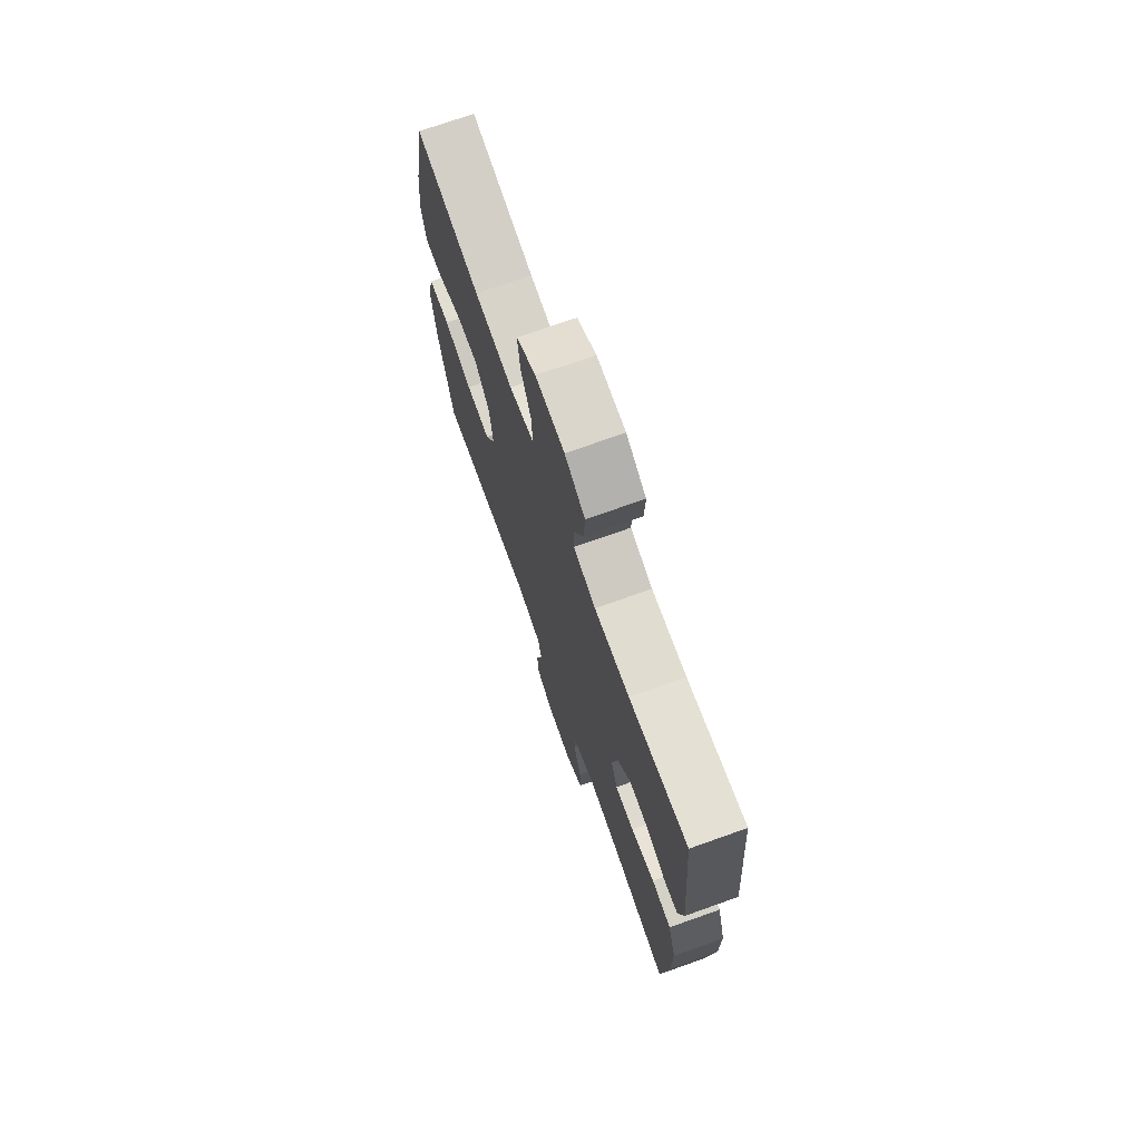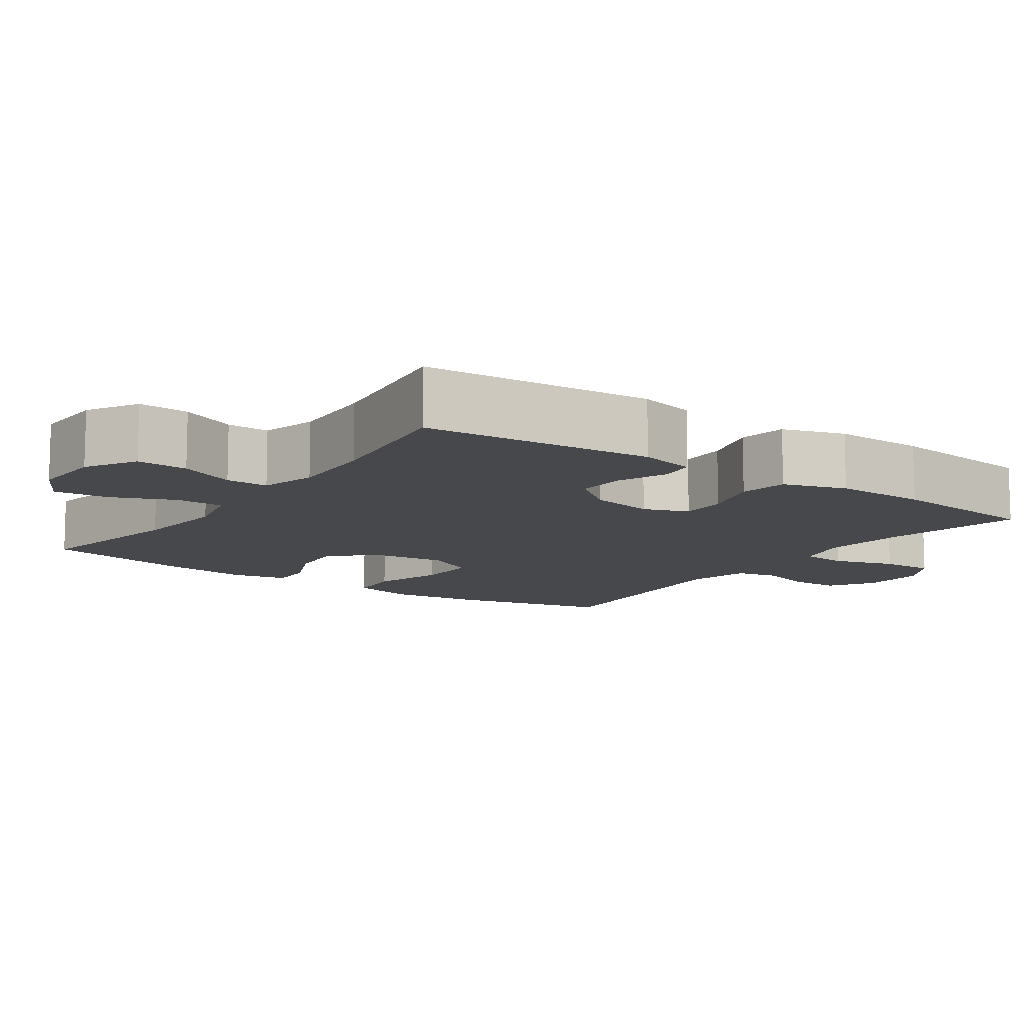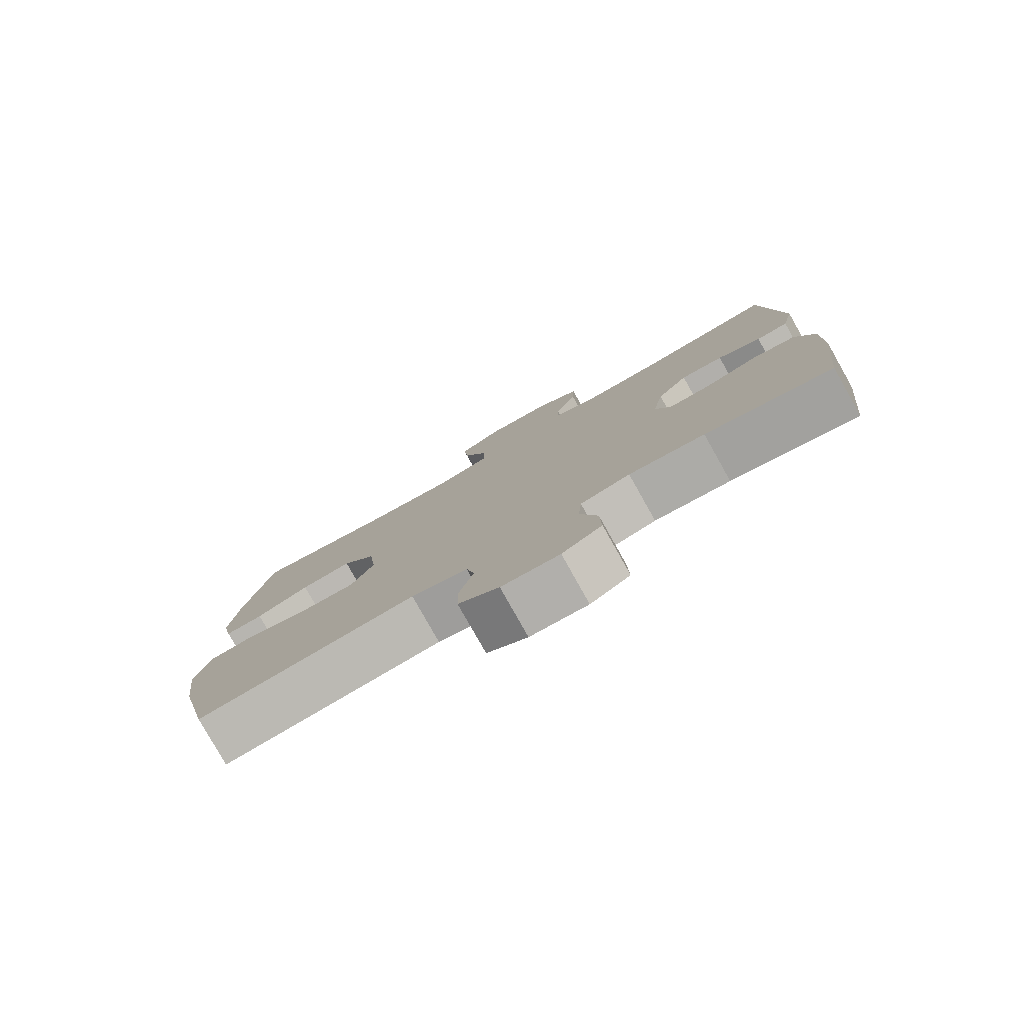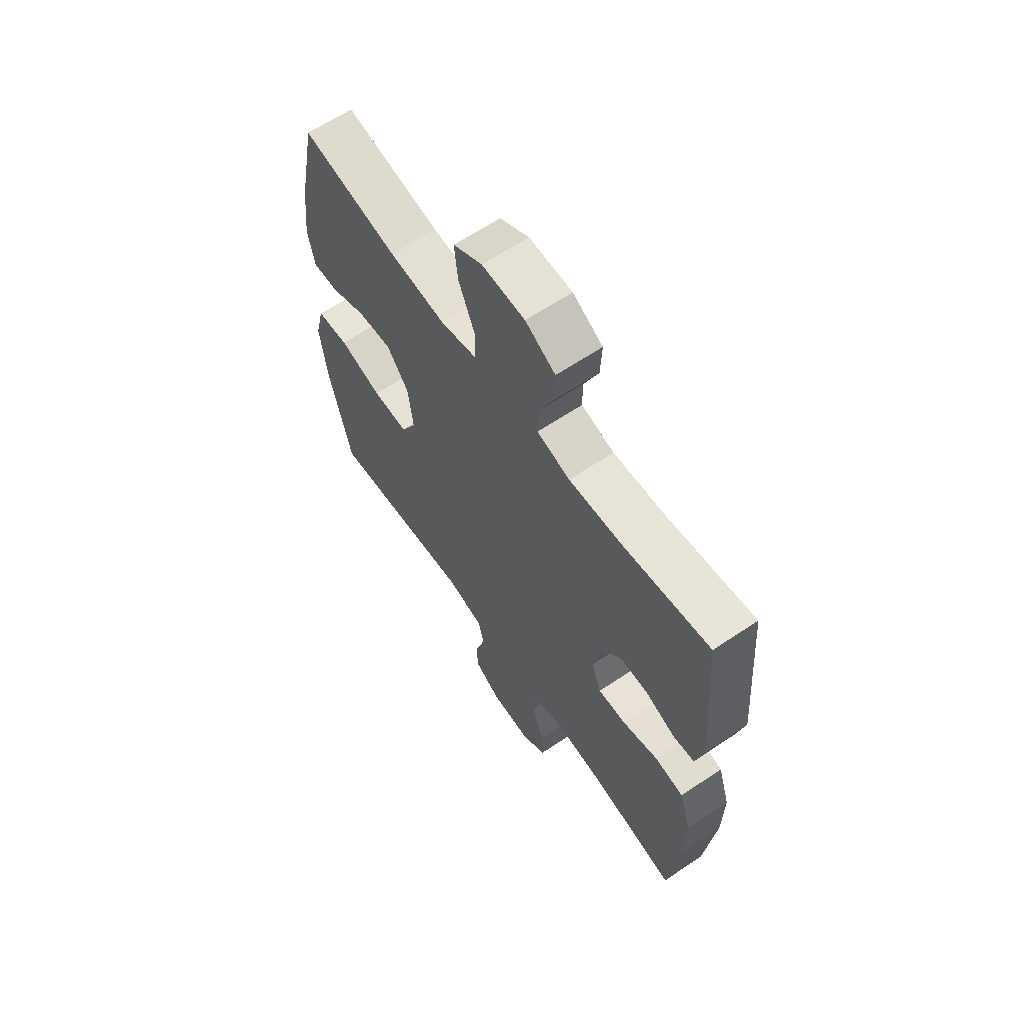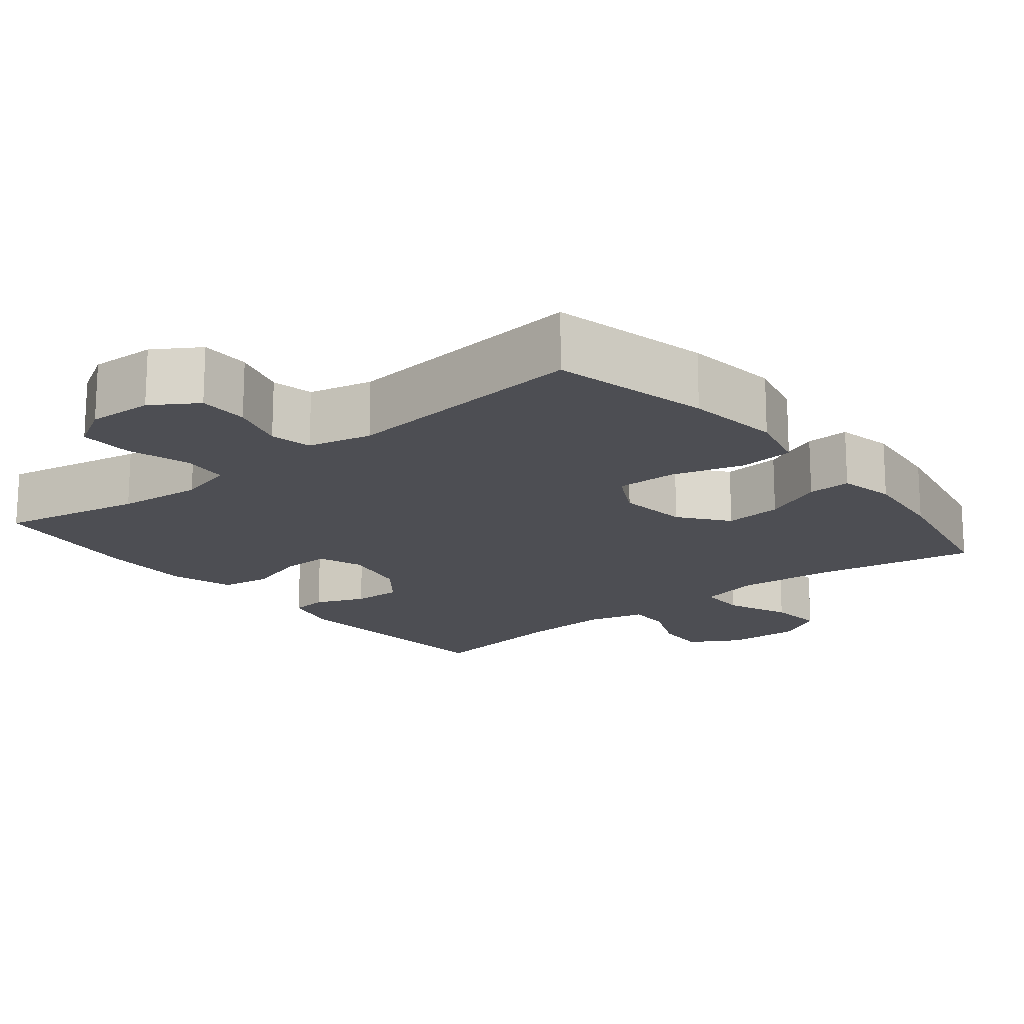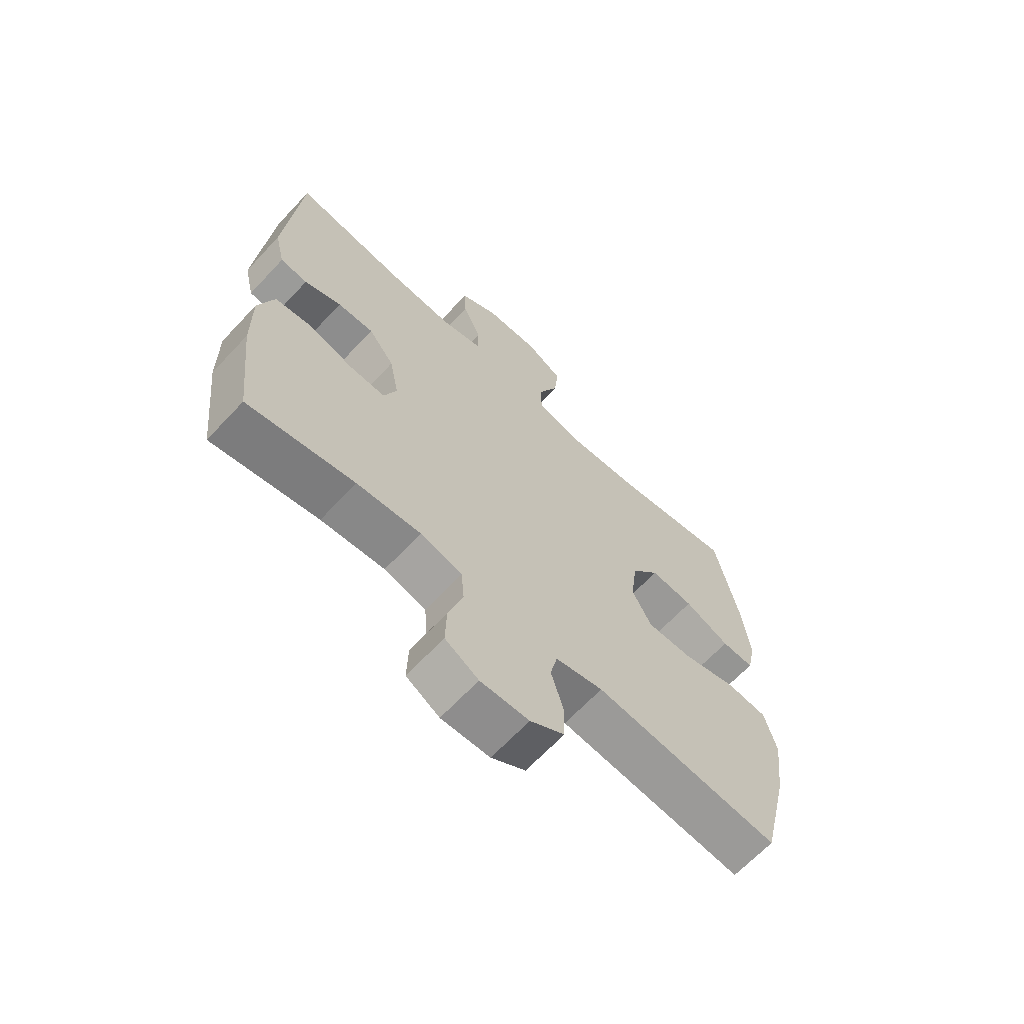
<metadata>
{"format":"obj","ext":"obj","renderer":"f3d","projection":"perspective","resolution":1024,"background":"white","views":[{"elev":72.3,"azim":70.4,"up":"+Z"},{"elev":-11.1,"azim":54.8,"up":"+Y"},{"elev":-79.8,"azim":29.4,"up":"+Z"},{"elev":63.3,"azim":55.8,"up":"+Z"},{"elev":-17.4,"azim":-141.2,"up":"+Y"},{"elev":-66.0,"azim":136.9,"up":"+Z"}]}
</metadata>
<code>
o path6798
v -0.5348 0.0375 0.2949
v -0.5486 0.0375 0.1729
v -0.5322 0.0375 0.09614
v -0.4726 0.0375 0.09843
v -0.389 0.0375 0.1353
v -0.3091 0.0375 0.1426
v -0.2574 0.0375 0.07729
v -0.2453 0.0375 -0.02024
v -0.2812 0.0375 -0.08861
v -0.3651 0.0375 -0.08718
v -0.4649 0.0375 -0.05839
v -0.5401 0.0375 -0.06544
v -0.5614 0.0375 -0.1519
v -0.5448 0.0375 -0.2827
v -0.4931 0.0375 -0.5007
v -0.1516 0.0375 -0.4656
v -0.06389 0.0375 -0.4859
v -0.05105 0.0375 -0.5433
v -0.07339 0.0375 -0.6194
v -0.07281 0.0375 -0.6884
v -0.00993 0.0375 -0.7282
v 0.07953 0.0375 -0.7317
v 0.1411 0.0375 -0.6952
v 0.139 0.0375 -0.6211
v 0.1119 0.0375 -0.5357
v 0.1173 0.0375 -0.4712
v 0.1946 0.0375 -0.4508
v 0.3124 0.0375 -0.4618
v 0.5088 0.0375 -0.5007
v 0.533 0.0375 -0.2868
v 0.5346 0.0375 -0.1578
v 0.5066 0.0375 -0.07097
v 0.4387 0.0375 -0.06059
v 0.3552 0.0375 -0.08598
v 0.2891 0.0375 -0.08773
v 0.2661 0.0375 -0.02557
v 0.2835 0.0375 0.06416
v 0.3313 0.0375 0.126
v 0.3982 0.0375 0.1233
v 0.4664 0.0375 0.09559
v 0.5166 0.0375 0.1012
v 0.5351 0.0375 0.1802
v 0.5088 0.0375 0.501
v 0.3037 0.0375 0.4714
v 0.182 0.0375 0.4647
v 0.1047 0.0375 0.4854
v 0.105 0.0375 0.5443
v 0.1387 0.0375 0.6223
v 0.1419 0.0375 0.693
v 0.0719 0.0375 0.7337
v -0.02861 0.0375 0.737
v -0.09586 0.0375 0.6993
v -0.08794 0.0375 0.623
v -0.05046 0.0375 0.5353
v -0.05093 0.0375 0.4693
v -0.136 0.0375 0.4487
v -0.2692 0.0375 0.4605
v -0.4931 0.0375 0.501
v -0.5348 -0.0375 0.2949
v -0.5486 -0.0375 0.1729
v -0.5322 -0.0375 0.09614
v -0.4726 -0.0375 0.09843
v -0.389 -0.0375 0.1353
v -0.3091 -0.0375 0.1426
v -0.2574 -0.0375 0.07729
v -0.2453 -0.0375 -0.02024
v -0.2812 -0.0375 -0.08861
v -0.3651 -0.0375 -0.08718
v -0.4649 -0.0375 -0.05839
v -0.5401 -0.0375 -0.06544
v -0.5614 -0.0375 -0.1519
v -0.5448 -0.0375 -0.2827
v -0.4931 -0.0375 -0.5007
v -0.1516 -0.0375 -0.4656
v -0.06389 -0.0375 -0.4859
v -0.05105 -0.0375 -0.5433
v -0.07339 -0.0375 -0.6194
v -0.07281 -0.0375 -0.6884
v -0.00993 -0.0375 -0.7282
v 0.07953 -0.0375 -0.7317
v 0.1411 -0.0375 -0.6952
v 0.139 -0.0375 -0.6211
v 0.1119 -0.0375 -0.5357
v 0.1173 -0.0375 -0.4712
v 0.1946 -0.0375 -0.4508
v 0.3124 -0.0375 -0.4618
v 0.5088 -0.0375 -0.5007
v 0.533 -0.0375 -0.2868
v 0.5346 -0.0375 -0.1578
v 0.5066 -0.0375 -0.07097
v 0.4387 -0.0375 -0.06059
v 0.3552 -0.0375 -0.08598
v 0.2891 -0.0375 -0.08773
v 0.2661 -0.0375 -0.02557
v 0.2835 -0.0375 0.06416
v 0.3313 -0.0375 0.126
v 0.3982 -0.0375 0.1233
v 0.4664 -0.0375 0.09559
v 0.5166 -0.0375 0.1012
v 0.5351 -0.0375 0.1802
v 0.5088 -0.0375 0.501
v 0.3037 -0.0375 0.4714
v 0.182 -0.0375 0.4647
v 0.1047 -0.0375 0.4854
v 0.105 -0.0375 0.5443
v 0.1387 -0.0375 0.6223
v 0.1419 -0.0375 0.693
v 0.0719 -0.0375 0.7337
v -0.02861 -0.0375 0.737
v -0.09586 -0.0375 0.6993
v -0.08794 -0.0375 0.623
v -0.05046 -0.0375 0.5353
v -0.05093 -0.0375 0.4693
v -0.136 -0.0375 0.4487
v -0.2692 -0.0375 0.4605
v -0.4931 -0.0375 0.501
v 0.0719 0.0375 0.7337
v -0.02861 0.0375 0.737
v -0.09586 0.0375 0.6993
v -0.09586 0.0375 0.6993
v 0.1419 0.0375 0.693
v 0.1419 0.0375 0.693
v -0.08794 0.0375 0.623
v 0.1387 0.0375 0.6223
v -0.05046 0.0375 0.5353
v 0.105 0.0375 0.5443
v 0.1047 0.0375 0.4854
v 0.1047 0.0375 0.4854
v -0.05093 0.0375 0.4693
v -0.05093 0.0375 0.4693
v 0.5088 0.0375 0.501
v 0.5088 0.0375 0.501
v 0.3037 0.0375 0.4714
v 0.182 0.0375 0.4647
v -0.2692 0.0375 0.4605
v -0.4931 0.0375 0.501
v -0.4931 0.0375 0.501
v -0.136 0.0375 0.4487
v -0.5348 0.0375 0.2949
v 0.5351 0.0375 0.1802
v -0.5486 0.0375 0.1729
v 0.5166 0.0375 0.1012
v 0.5166 0.0375 0.1012
v 0.3313 0.0375 0.126
v 0.3982 0.0375 0.1233
v -0.389 0.0375 0.1353
v -0.3091 0.0375 0.1426
v -0.5322 0.0375 0.09614
v -0.5322 0.0375 0.09614
v -0.2574 0.0375 0.07729
v -0.4726 0.0375 0.09843
v 0.2835 0.0375 0.06416
v 0.4664 0.0375 0.09559
v -0.2453 0.0375 -0.02024
v 0.2661 0.0375 -0.02557
v -0.2812 0.0375 -0.08861
v -0.2812 0.0375 -0.08861
v 0.2891 0.0375 -0.08773
v 0.2891 0.0375 -0.08773
v -0.3651 0.0375 -0.08718
v -0.4649 0.0375 -0.05839
v -0.5401 0.0375 -0.06544
v -0.5401 0.0375 -0.06544
v 0.5066 0.0375 -0.07097
v 0.5066 0.0375 -0.07097
v 0.4387 0.0375 -0.06059
v 0.3552 0.0375 -0.08598
v -0.5614 0.0375 -0.1519
v 0.5346 0.0375 -0.1578
v -0.5448 0.0375 -0.2827
v 0.533 0.0375 -0.2868
v 0.5088 0.0375 -0.5007
v 0.5088 0.0375 -0.5007
v 0.1946 0.0375 -0.4508
v 0.3124 0.0375 -0.4618
v 0.1173 0.0375 -0.4712
v 0.1173 0.0375 -0.4712
v -0.1516 0.0375 -0.4656
v -0.06389 0.0375 -0.4859
v -0.06389 0.0375 -0.4859
v 0.1119 0.0375 -0.5357
v -0.4931 0.0375 -0.5007
v -0.4931 0.0375 -0.5007
v -0.05105 0.0375 -0.5433
v 0.139 0.0375 -0.6211
v -0.07339 0.0375 -0.6194
v -0.07281 0.0375 -0.6884
v 0.1411 0.0375 -0.6952
v 0.1411 0.0375 -0.6952
v -0.00993 0.0375 -0.7282
v 0.07953 0.0375 -0.7317
v 0.0719 -0.0375 0.7337
v -0.02861 -0.0375 0.737
v -0.09586 -0.0375 0.6993
v -0.09586 -0.0375 0.6993
v 0.1419 -0.0375 0.693
v 0.1419 -0.0375 0.693
v -0.08794 -0.0375 0.623
v 0.1387 -0.0375 0.6223
v -0.05046 -0.0375 0.5353
v 0.105 -0.0375 0.5443
v 0.1047 -0.0375 0.4854
v 0.1047 -0.0375 0.4854
v -0.05093 -0.0375 0.4693
v -0.05093 -0.0375 0.4693
v 0.5088 -0.0375 0.501
v 0.5088 -0.0375 0.501
v 0.3037 -0.0375 0.4714
v 0.182 -0.0375 0.4647
v -0.2692 -0.0375 0.4605
v -0.4931 -0.0375 0.501
v -0.4931 -0.0375 0.501
v -0.136 -0.0375 0.4487
v -0.5348 -0.0375 0.2949
v 0.5351 -0.0375 0.1802
v -0.5486 -0.0375 0.1729
v 0.5166 -0.0375 0.1012
v 0.5166 -0.0375 0.1012
v 0.3313 -0.0375 0.126
v 0.3982 -0.0375 0.1233
v -0.389 -0.0375 0.1353
v -0.3091 -0.0375 0.1426
v -0.5322 -0.0375 0.09614
v -0.5322 -0.0375 0.09614
v -0.2574 -0.0375 0.07729
v -0.4726 -0.0375 0.09843
v 0.2835 -0.0375 0.06416
v 0.4664 -0.0375 0.09559
v -0.2453 -0.0375 -0.02024
v 0.2661 -0.0375 -0.02557
v -0.2812 -0.0375 -0.08861
v -0.2812 -0.0375 -0.08861
v 0.2891 -0.0375 -0.08773
v 0.2891 -0.0375 -0.08773
v -0.3651 -0.0375 -0.08718
v -0.4649 -0.0375 -0.05839
v -0.5401 -0.0375 -0.06544
v -0.5401 -0.0375 -0.06544
v 0.5066 -0.0375 -0.07097
v 0.5066 -0.0375 -0.07097
v 0.4387 -0.0375 -0.06059
v 0.3552 -0.0375 -0.08598
v -0.5614 -0.0375 -0.1519
v 0.5346 -0.0375 -0.1578
v -0.5448 -0.0375 -0.2827
v 0.533 -0.0375 -0.2868
v 0.5088 -0.0375 -0.5007
v 0.5088 -0.0375 -0.5007
v 0.1946 -0.0375 -0.4508
v 0.3124 -0.0375 -0.4618
v 0.1173 -0.0375 -0.4712
v 0.1173 -0.0375 -0.4712
v -0.1516 -0.0375 -0.4656
v -0.06389 -0.0375 -0.4859
v -0.06389 -0.0375 -0.4859
v 0.1119 -0.0375 -0.5357
v -0.4931 -0.0375 -0.5007
v -0.4931 -0.0375 -0.5007
v -0.05105 -0.0375 -0.5433
v 0.139 -0.0375 -0.6211
v -0.07339 -0.0375 -0.6194
v -0.07281 -0.0375 -0.6884
v 0.1411 -0.0375 -0.6952
v 0.1411 -0.0375 -0.6952
v -0.00993 -0.0375 -0.7282
v 0.07953 -0.0375 -0.7317
f 204 227 202
f 242 250 246
f 254 251 229
f 204 202 200
f 229 251 233
f 265 260 261
f 210 222 213
f 213 225 204
f 198 193 194
f 245 235 243
f 231 235 245
f 261 260 259
f 251 249 233
f 201 199 198
f 236 243 235
f 223 226 216
f 221 216 226
f 266 260 265
f 214 210 211
f 200 202 201
f 208 219 220
f 215 228 217
f 209 219 208
f 233 250 242
f 263 260 266
f 246 250 247
f 231 254 229
f 202 227 209
f 192 198 199
f 198 192 193
f 229 233 230
f 251 259 256
f 222 225 213
f 225 227 204
f 219 209 227
f 216 221 214
f 256 259 260
f 262 265 261
f 242 244 241
f 225 230 227
f 220 228 215
f 200 201 198
f 253 231 245
f 208 215 206
f 257 253 245
f 208 220 215
f 237 243 236
f 241 244 239
f 259 251 254
f 192 199 196
f 249 250 233
f 214 222 210
f 214 221 222
f 229 230 225
f 253 254 231
f 242 246 244
f 50 51 109 108
f 51 120 195 109
f 122 50 108 197
f 52 53 111 110
f 48 49 107 106
f 53 54 112 111
f 47 48 106 105
f 128 47 105 203
f 54 130 205 112
f 132 44 102 207
f 45 46 104 103
f 57 137 212 115
f 44 45 103 102
f 55 56 114 113
f 56 57 115 114
f 58 1 59 116
f 42 43 101 100
f 1 2 60 59
f 143 42 100 218
f 38 39 97 96
f 5 6 64 63
f 2 149 224 60
f 6 7 65 64
f 4 5 63 62
f 3 4 62 61
f 37 38 96 95
f 40 41 99 98
f 39 40 98 97
f 7 8 66 65
f 36 37 95 94
f 8 157 232 66
f 159 36 94 234
f 10 11 69 68
f 11 163 238 69
f 165 33 91 240
f 33 34 92 91
f 12 13 71 70
f 31 32 90 89
f 34 35 93 92
f 9 10 68 67
f 13 14 72 71
f 30 31 89 88
f 173 30 88 248
f 27 28 86 85
f 177 27 85 252
f 16 180 255 74
f 25 26 84 83
f 183 16 74 258
f 14 15 73 72
f 17 18 76 75
f 28 29 87 86
f 24 25 83 82
f 18 19 77 76
f 19 20 78 77
f 189 24 82 264
f 20 21 79 78
f 22 23 81 80
f 21 22 80 79
f 129 127 152
f 167 171 175
f 179 154 176
f 129 125 127
f 154 158 176
f 190 186 185
f 135 138 147
f 138 129 150
f 123 119 118
f 170 168 160
f 156 170 160
f 186 184 185
f 176 158 174
f 126 123 124
f 161 160 168
f 148 141 151
f 146 151 141
f 191 190 185
f 139 136 135
f 125 126 127
f 133 145 144
f 140 142 153
f 134 133 144
f 158 167 175
f 188 191 185
f 171 172 175
f 156 154 179
f 127 134 152
f 117 124 123
f 123 118 117
f 154 155 158
f 176 181 184
f 147 138 150
f 150 129 152
f 144 152 134
f 141 139 146
f 181 185 184
f 187 186 190
f 167 166 169
f 150 152 155
f 145 140 153
f 125 123 126
f 178 170 156
f 133 131 140
f 182 170 178
f 133 140 145
f 162 161 168
f 166 164 169
f 184 179 176
f 117 121 124
f 174 158 175
f 139 135 147
f 139 147 146
f 154 150 155
f 178 156 179
f 167 169 171

</code>
